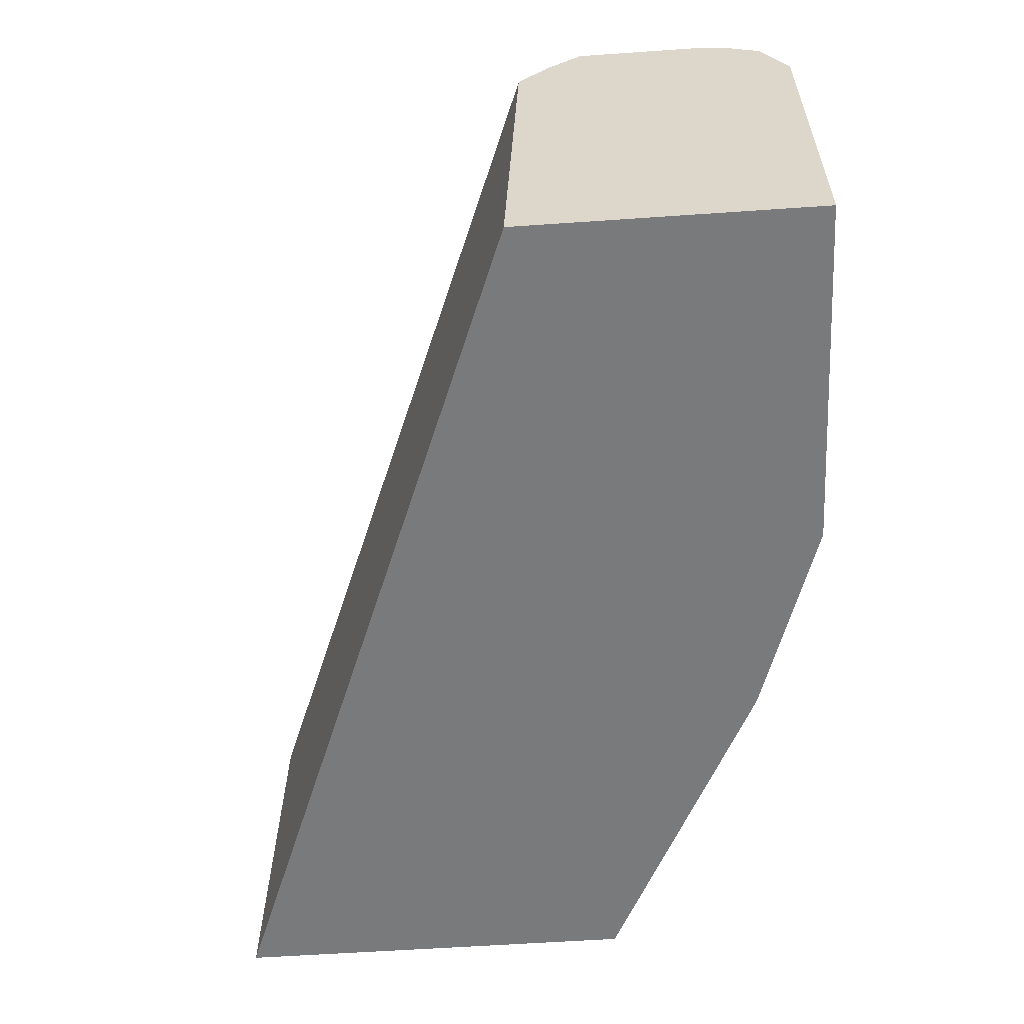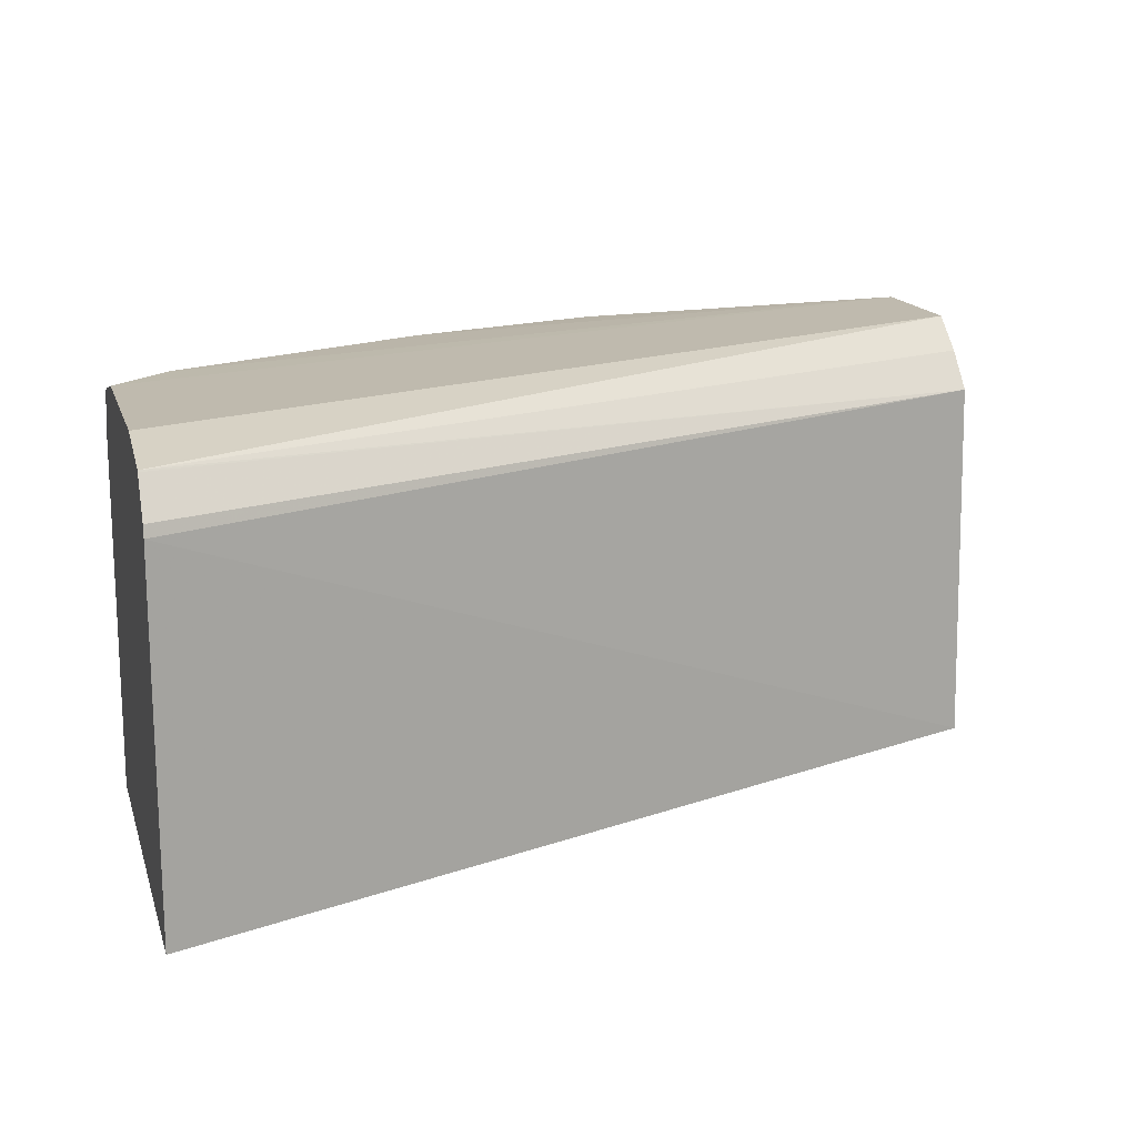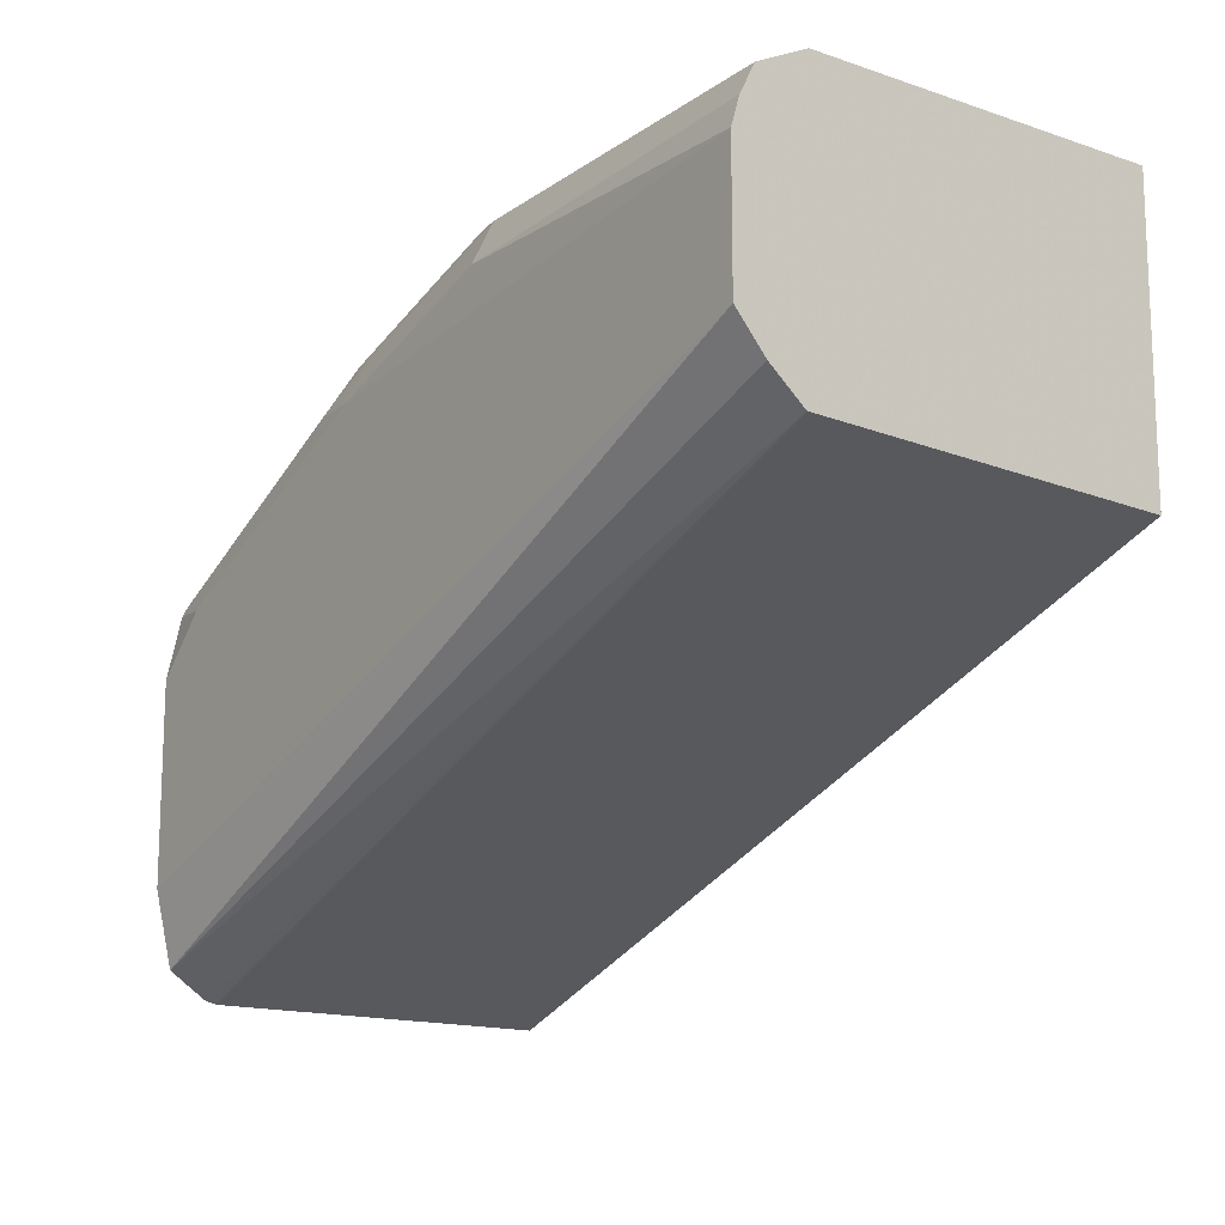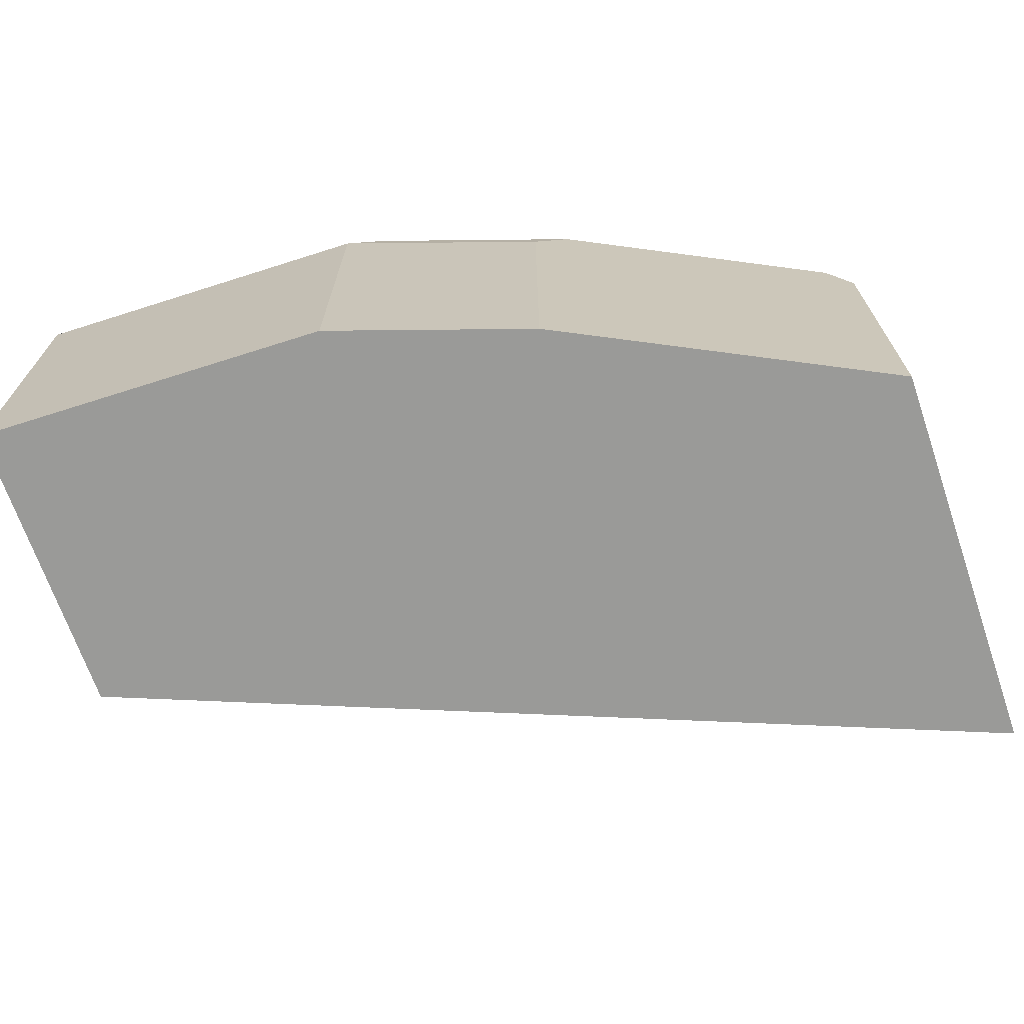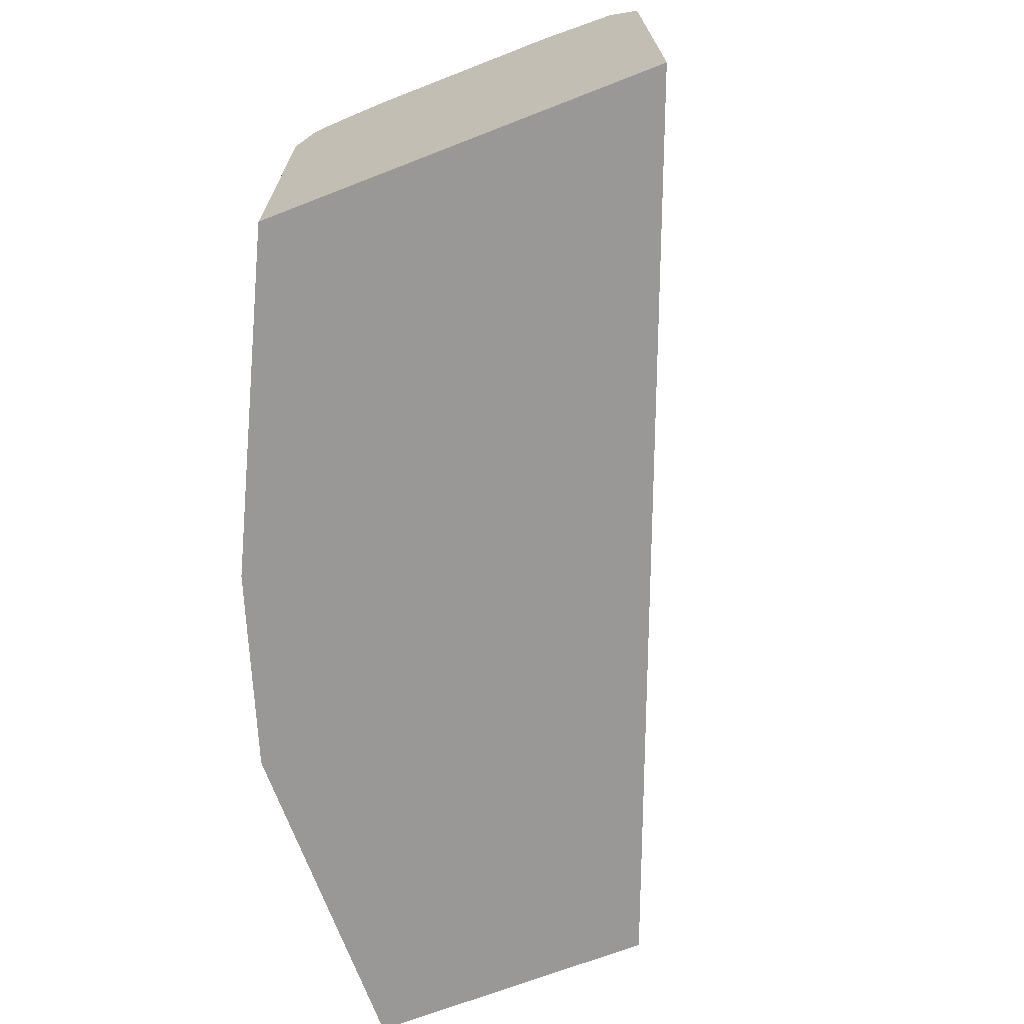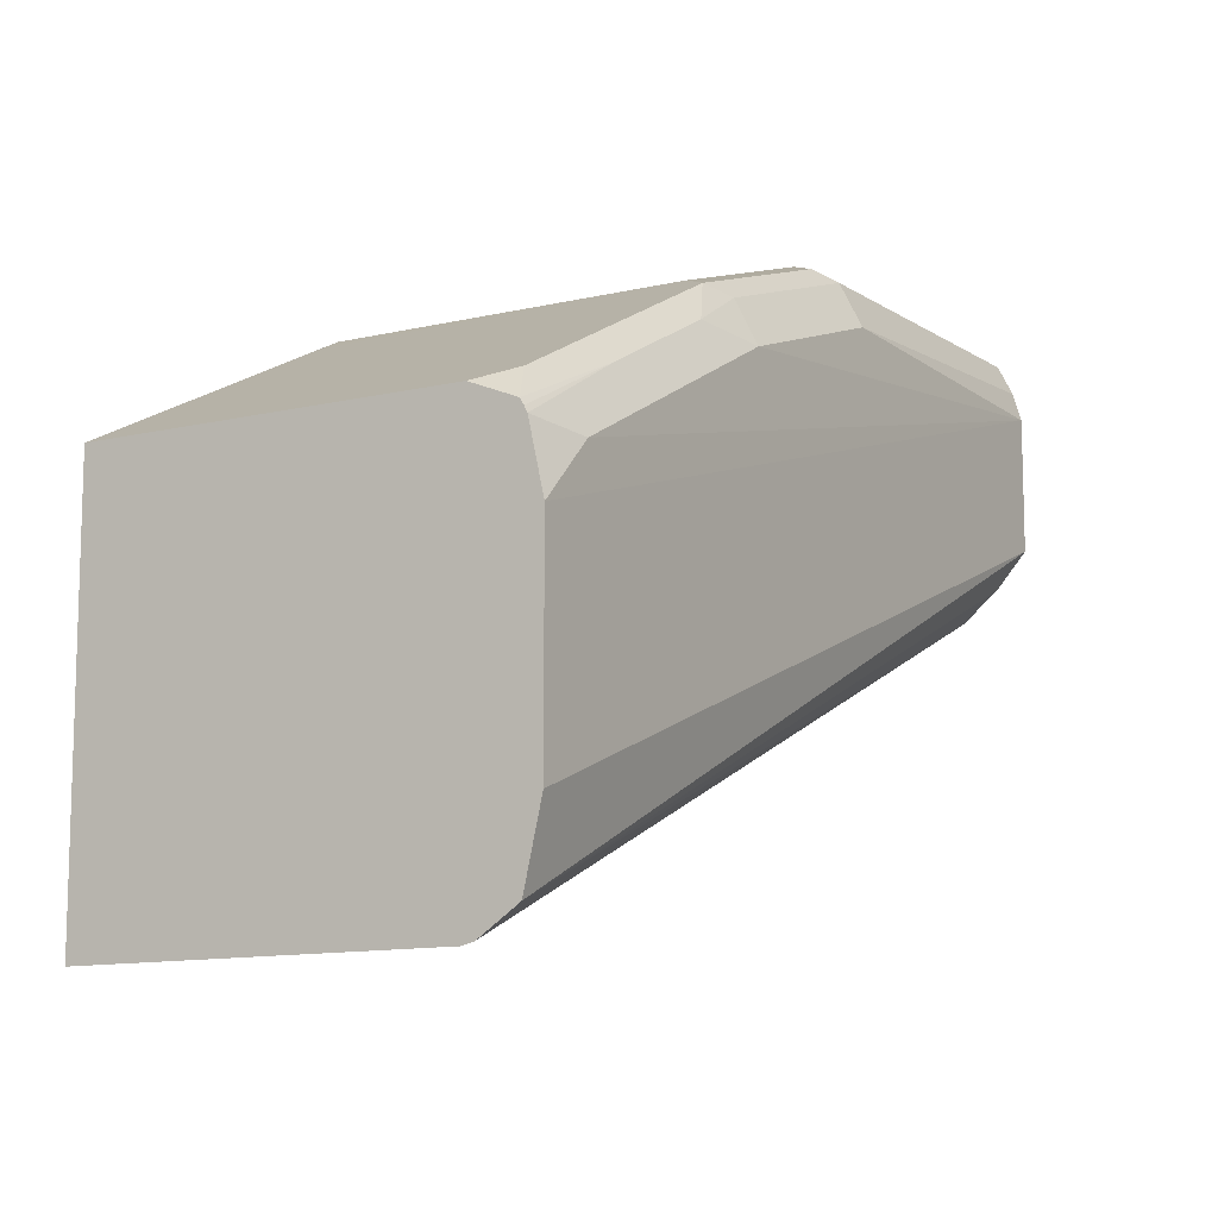
<metadata>
{"format":"obj","ext":"obj","renderer":"f3d","projection":"perspective","resolution":1024,"background":"white","views":[{"elev":-58.0,"azim":-85.9,"up":"+Y"},{"elev":15.7,"azim":164.8,"up":"+Y"},{"elev":-13.9,"azim":-126.4,"up":"+Z"},{"elev":-69.2,"azim":19.0,"up":"+Y"},{"elev":-68.7,"azim":111.3,"up":"+Y"},{"elev":-10.2,"azim":120.8,"up":"+Z"}]}
</metadata>
<code>
v 0.2308 0.04679 0.2236
v 0.2308 0.1435 0.2254
v 0.2308 0.04679 0.333
v -0.004529 0.04679 0.3166
v 0.2308 0.1466 0.2261
v -0.004529 0.1457 0.3205
v 0.2308 0.1435 0.333
v 0.2272 0.04679 0.3348
v -0.004529 0.04679 0.3968
v 0.2308 0.1565 0.233
v -0.004529 0.1554 0.3288
v 0.2308 0.1569 0.2333
v 0.2308 0.1557 0.328
v 0.2242 0.1524 0.3363
v 0.2272 0.1435 0.3348
v 0.1747 0.04679 0.361
v -0.004529 0.1435 0.3968
v 0.08968 0.04679 0.3946
v -0.004529 0.1637 0.3385
v 0.2308 0.1609 0.2511
v 0.2308 0.1567 0.3263
v 0.1973 0.1569 0.343
v 0.1614 0.1569 0.3609
v 0.1883 0.1524 0.3542
v 0.1554 0.1435 0.3706
v 0.1507 0.04679 0.373
v 0.08968 0.1435 0.3946
v 0.09864 0.1524 0.3901
v -0.004529 0.1574 0.3898
v 0.1435 0.04679 0.3766
v -0.004529 0.1637 0.3744
v 0.2308 0.1614 0.2534
v 0.2308 0.1575 0.3248
v 0.2152 0.1614 0.3228
v 0.1435 0.1614 0.3587
v 0.1435 0.1554 0.3706
v 0.1524 0.1524 0.3721
v 0.1793 0.1614 0.3407
v 0.1435 0.1435 0.3766
v 0.08968 0.1554 0.3886
v -0.004529 0.1614 0.3819
v 0.08968 0.1614 0.3766
v 0.2308 0.1614 0.3073
f 23 36 37
f 19 32 20
f 23 35 36
f 22 38 23
f 22 34 38
f 22 33 34
f 21 33 22
f 19 43 32
f 15 24 16
f 18 39 27
f 18 30 39
f 17 27 28
f 16 25 26
f 16 24 25
f 14 24 15
f 13 24 14
f 23 37 24
f 19 31 43
f 23 38 35
f 31 42 35
f 25 37 39
f 36 42 40
f 35 42 36
f 33 43 34
f 31 34 43
f 31 38 34
f 31 35 38
f 13 23 24
f 31 41 42
f 29 42 41
f 29 40 42
f 28 36 40
f 28 37 36
f 28 40 29
f 27 37 28
f 27 39 37
f 26 39 30
f 25 39 26
f 24 37 25
f 13 22 23
f 17 28 29
f 12 19 20
f 1 9 4
f 1 18 9
f 1 30 18
f 1 26 30
f 1 16 26
f 1 8 16
f 1 3 8
f 1 13 7
f 1 4 2
f 1 21 13
f 1 43 33
f 1 32 43
f 1 20 32
f 1 12 20
f 1 10 12
f 1 5 10
f 1 2 5
f 13 21 22
f 1 33 21
f 2 4 6
f 1 7 3
f 3 7 15
f 11 19 12
f 2 6 5
f 9 27 17
f 9 18 27
f 8 15 16
f 7 14 15
f 7 13 14
f 6 11 12
f 5 6 10
f 6 12 10
f 4 9 17
f 4 19 11
f 4 31 19
f 4 41 31
f 4 29 41
f 4 17 29
f 4 11 6
f 3 15 8

</code>
